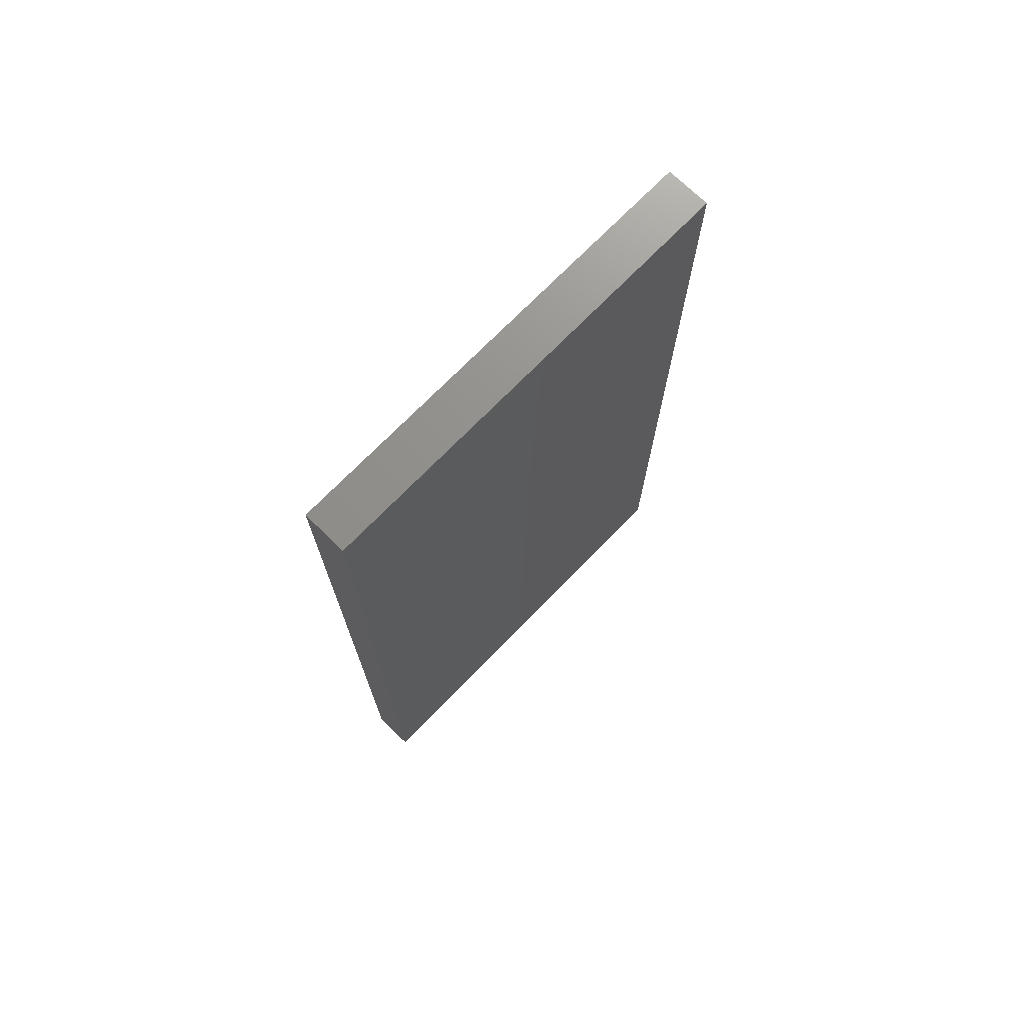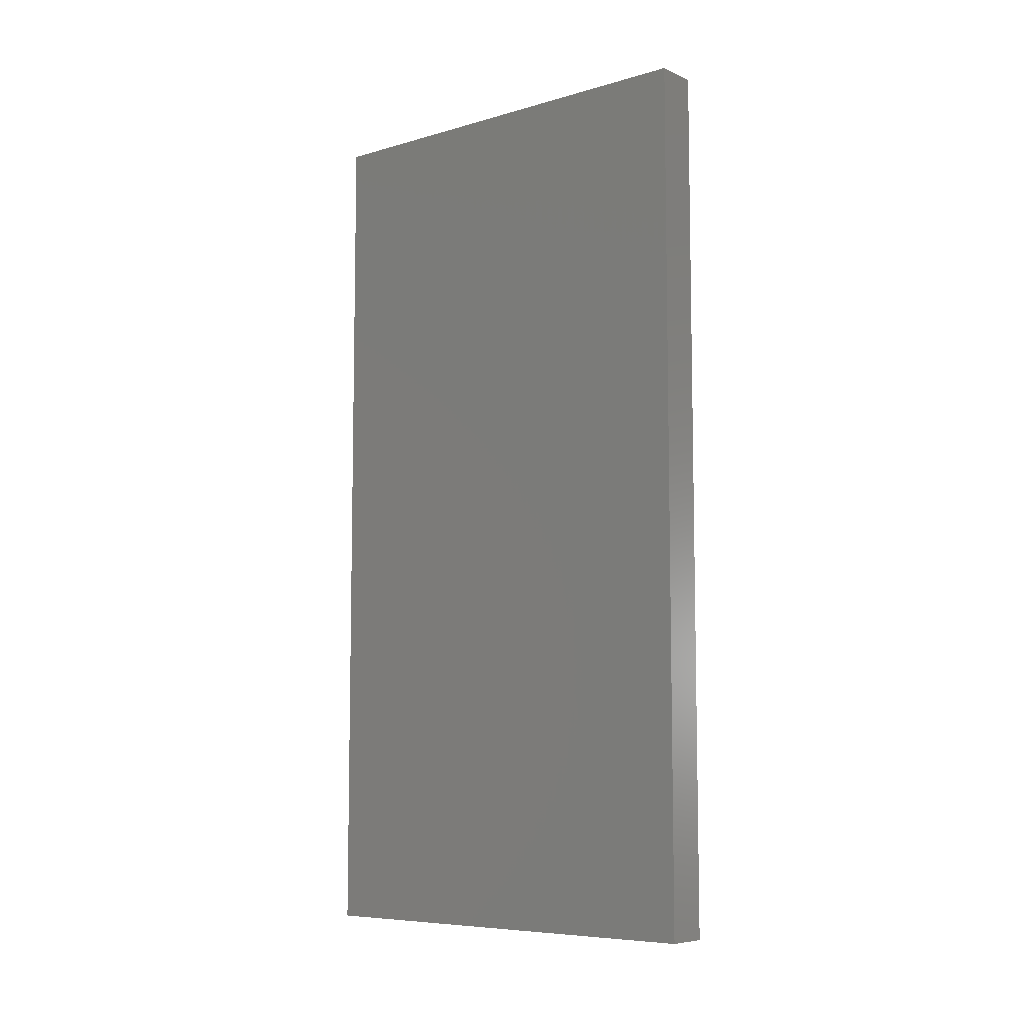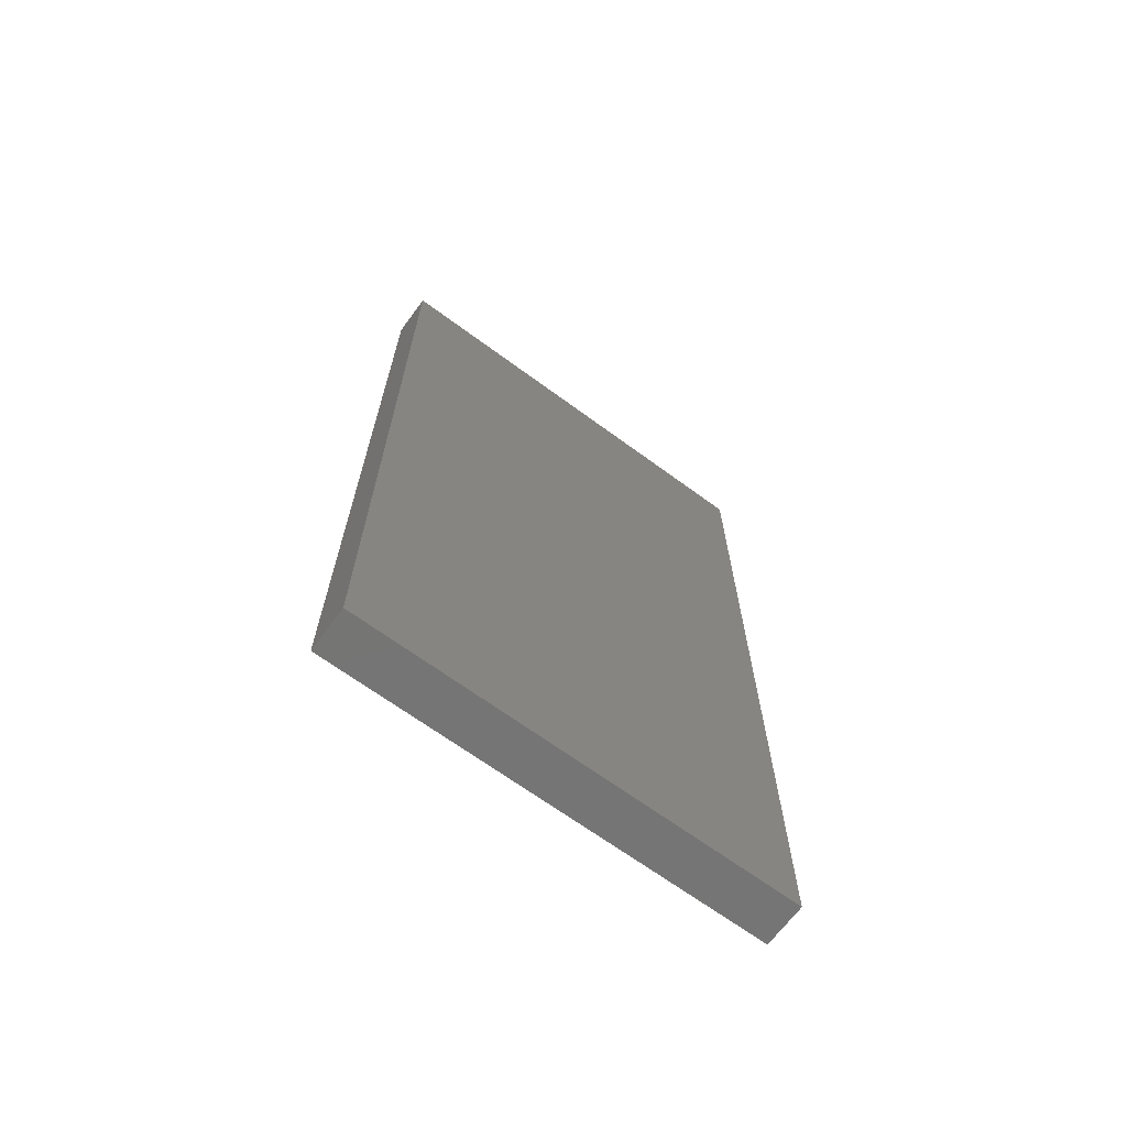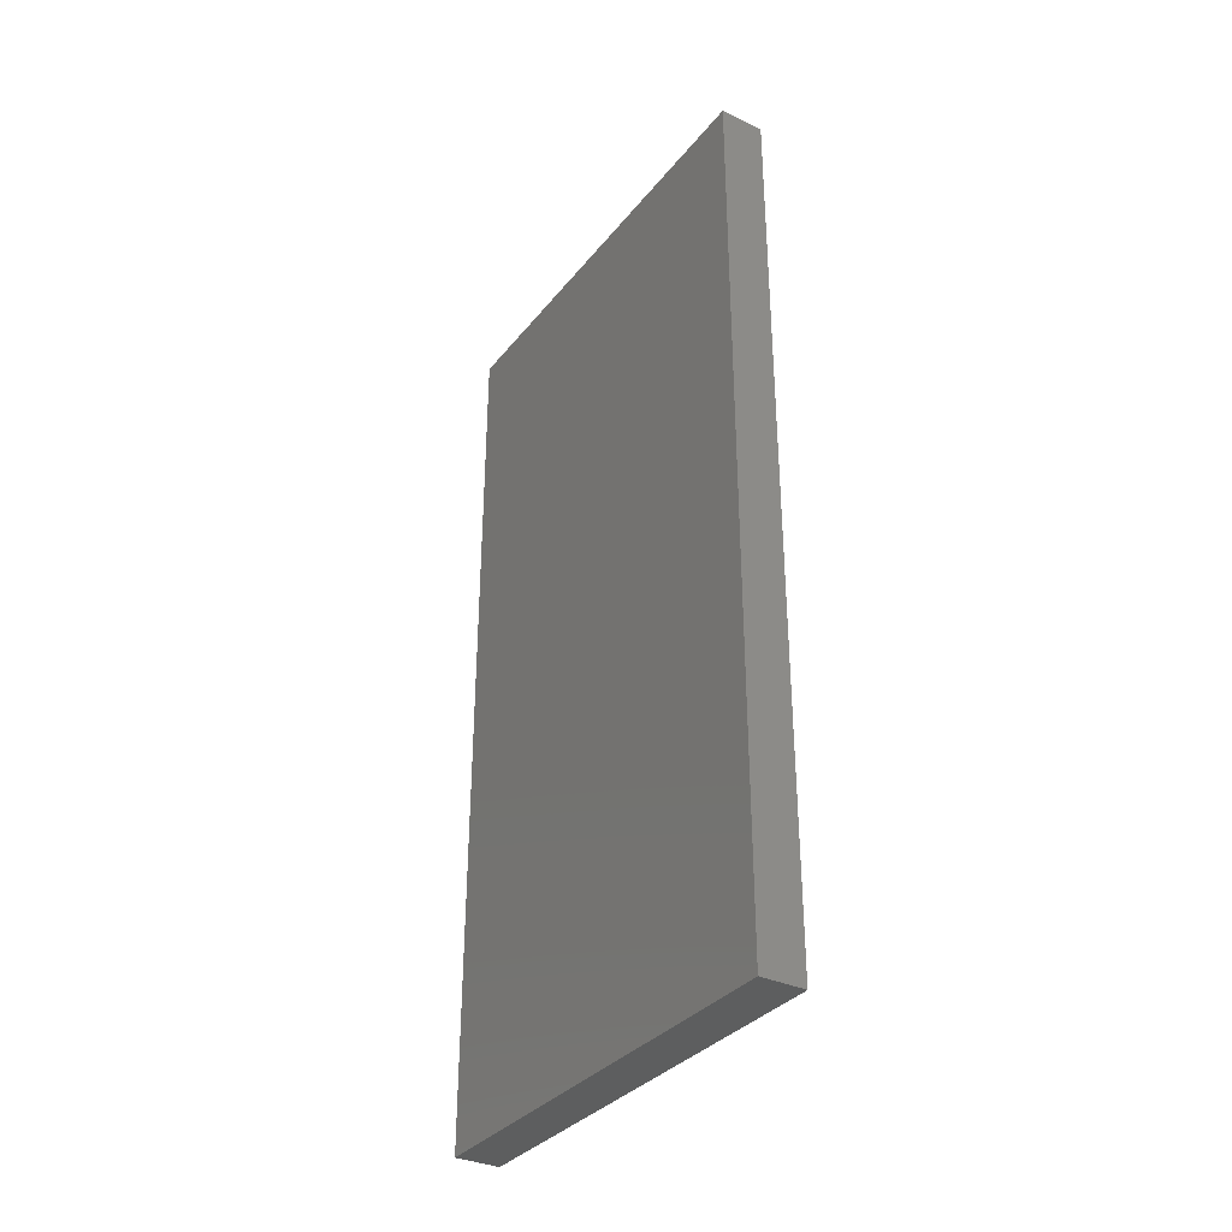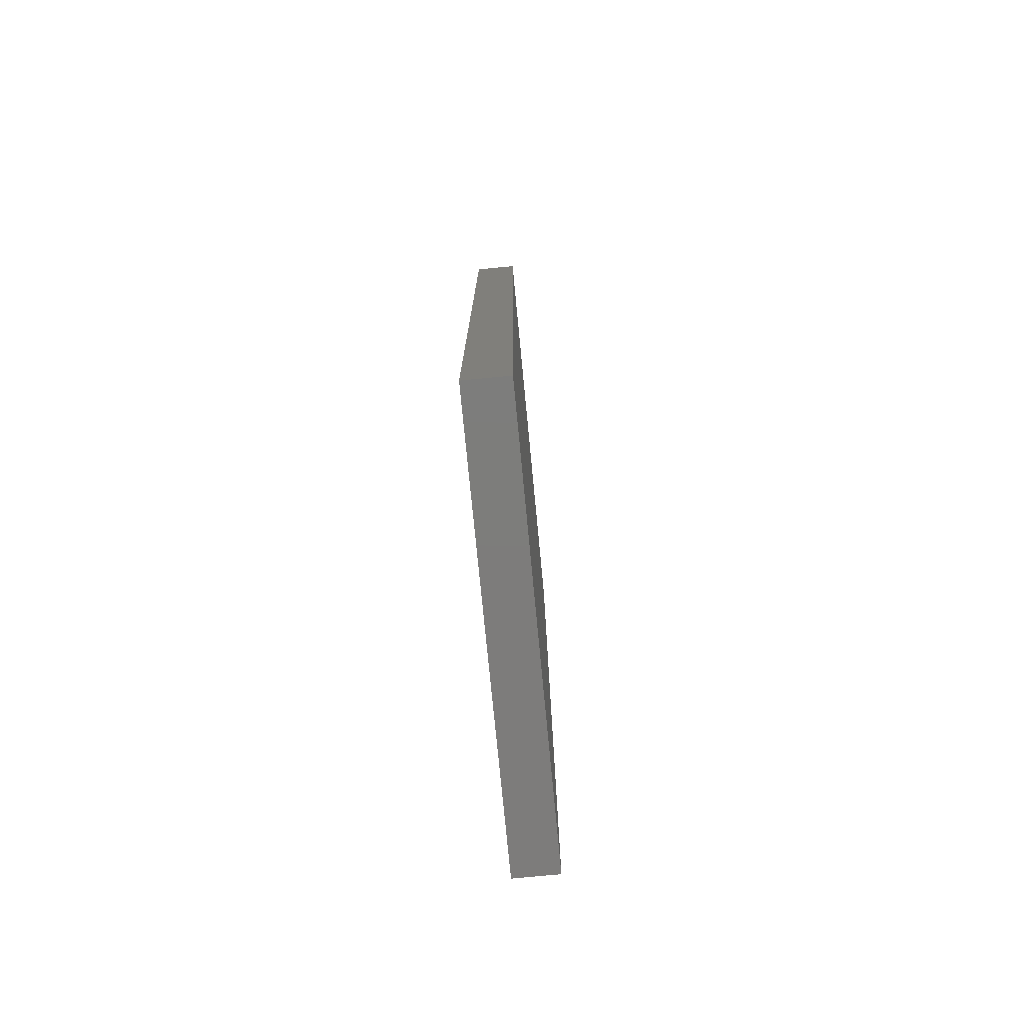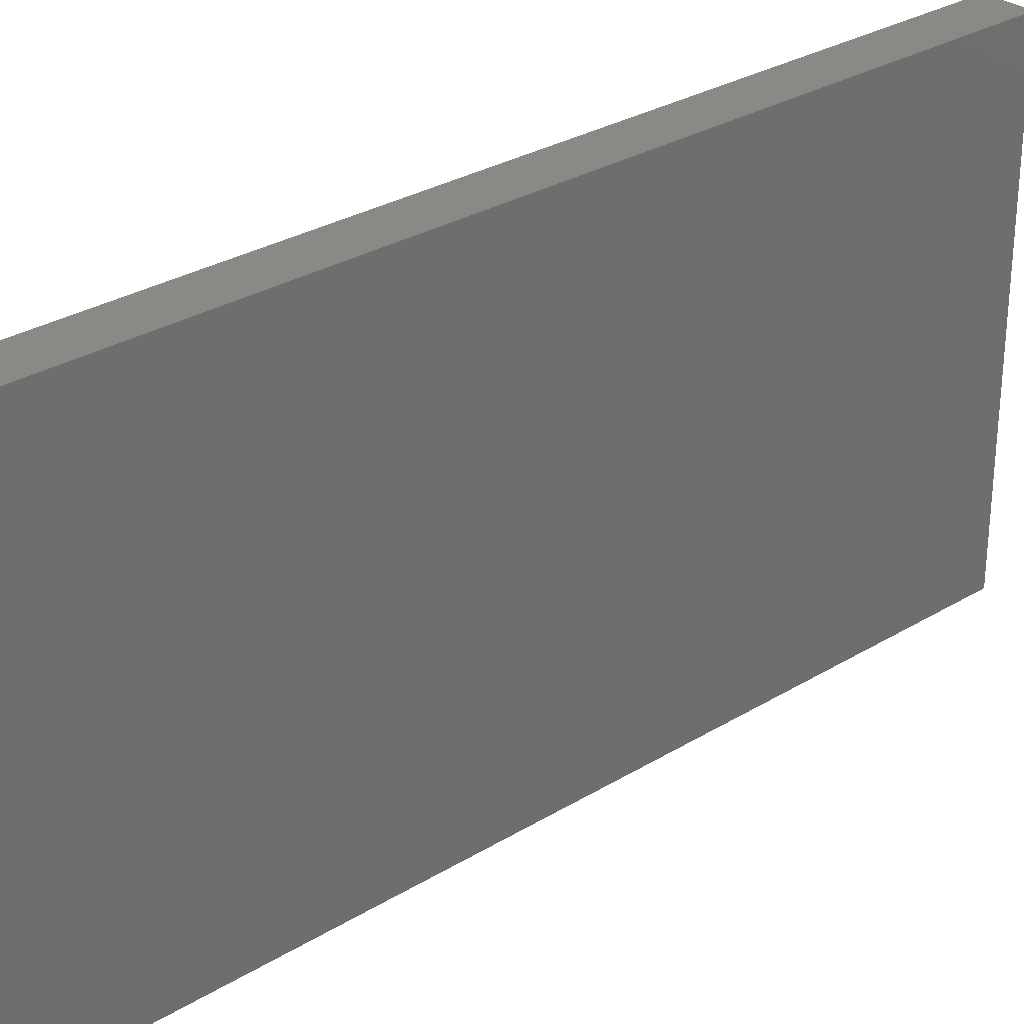
<metadata>
{"format":"stl","ext":"stl","renderer":"f3d","projection":"perspective","resolution":1024,"background":"white","views":[{"elev":72.4,"azim":-135.7,"up":"+Z"},{"elev":-7.4,"azim":-50.8,"up":"+Z"},{"elev":-67.3,"azim":53.6,"up":"+Z"},{"elev":-34.0,"azim":-32.7,"up":"+Z"},{"elev":-76.3,"azim":-174.5,"up":"+Z"},{"elev":29.4,"azim":-132.0,"up":"+Y"}]}
</metadata>
<code>
# stl→obj: 8 verts, 12 faces
v -50 1000 2000
v 50 0 2000
v 50 1000 2000
v -50 0 2000
v -50 0 0
v 50 1000 0
v 50 0 0
v -50 1000 0
f 1 2 3
f 2 1 4
f 5 6 7
f 6 5 8
f 5 2 4
f 2 5 7
f 2 6 3
f 6 2 7
f 6 1 3
f 1 6 8
f 5 1 8
f 1 5 4

</code>
